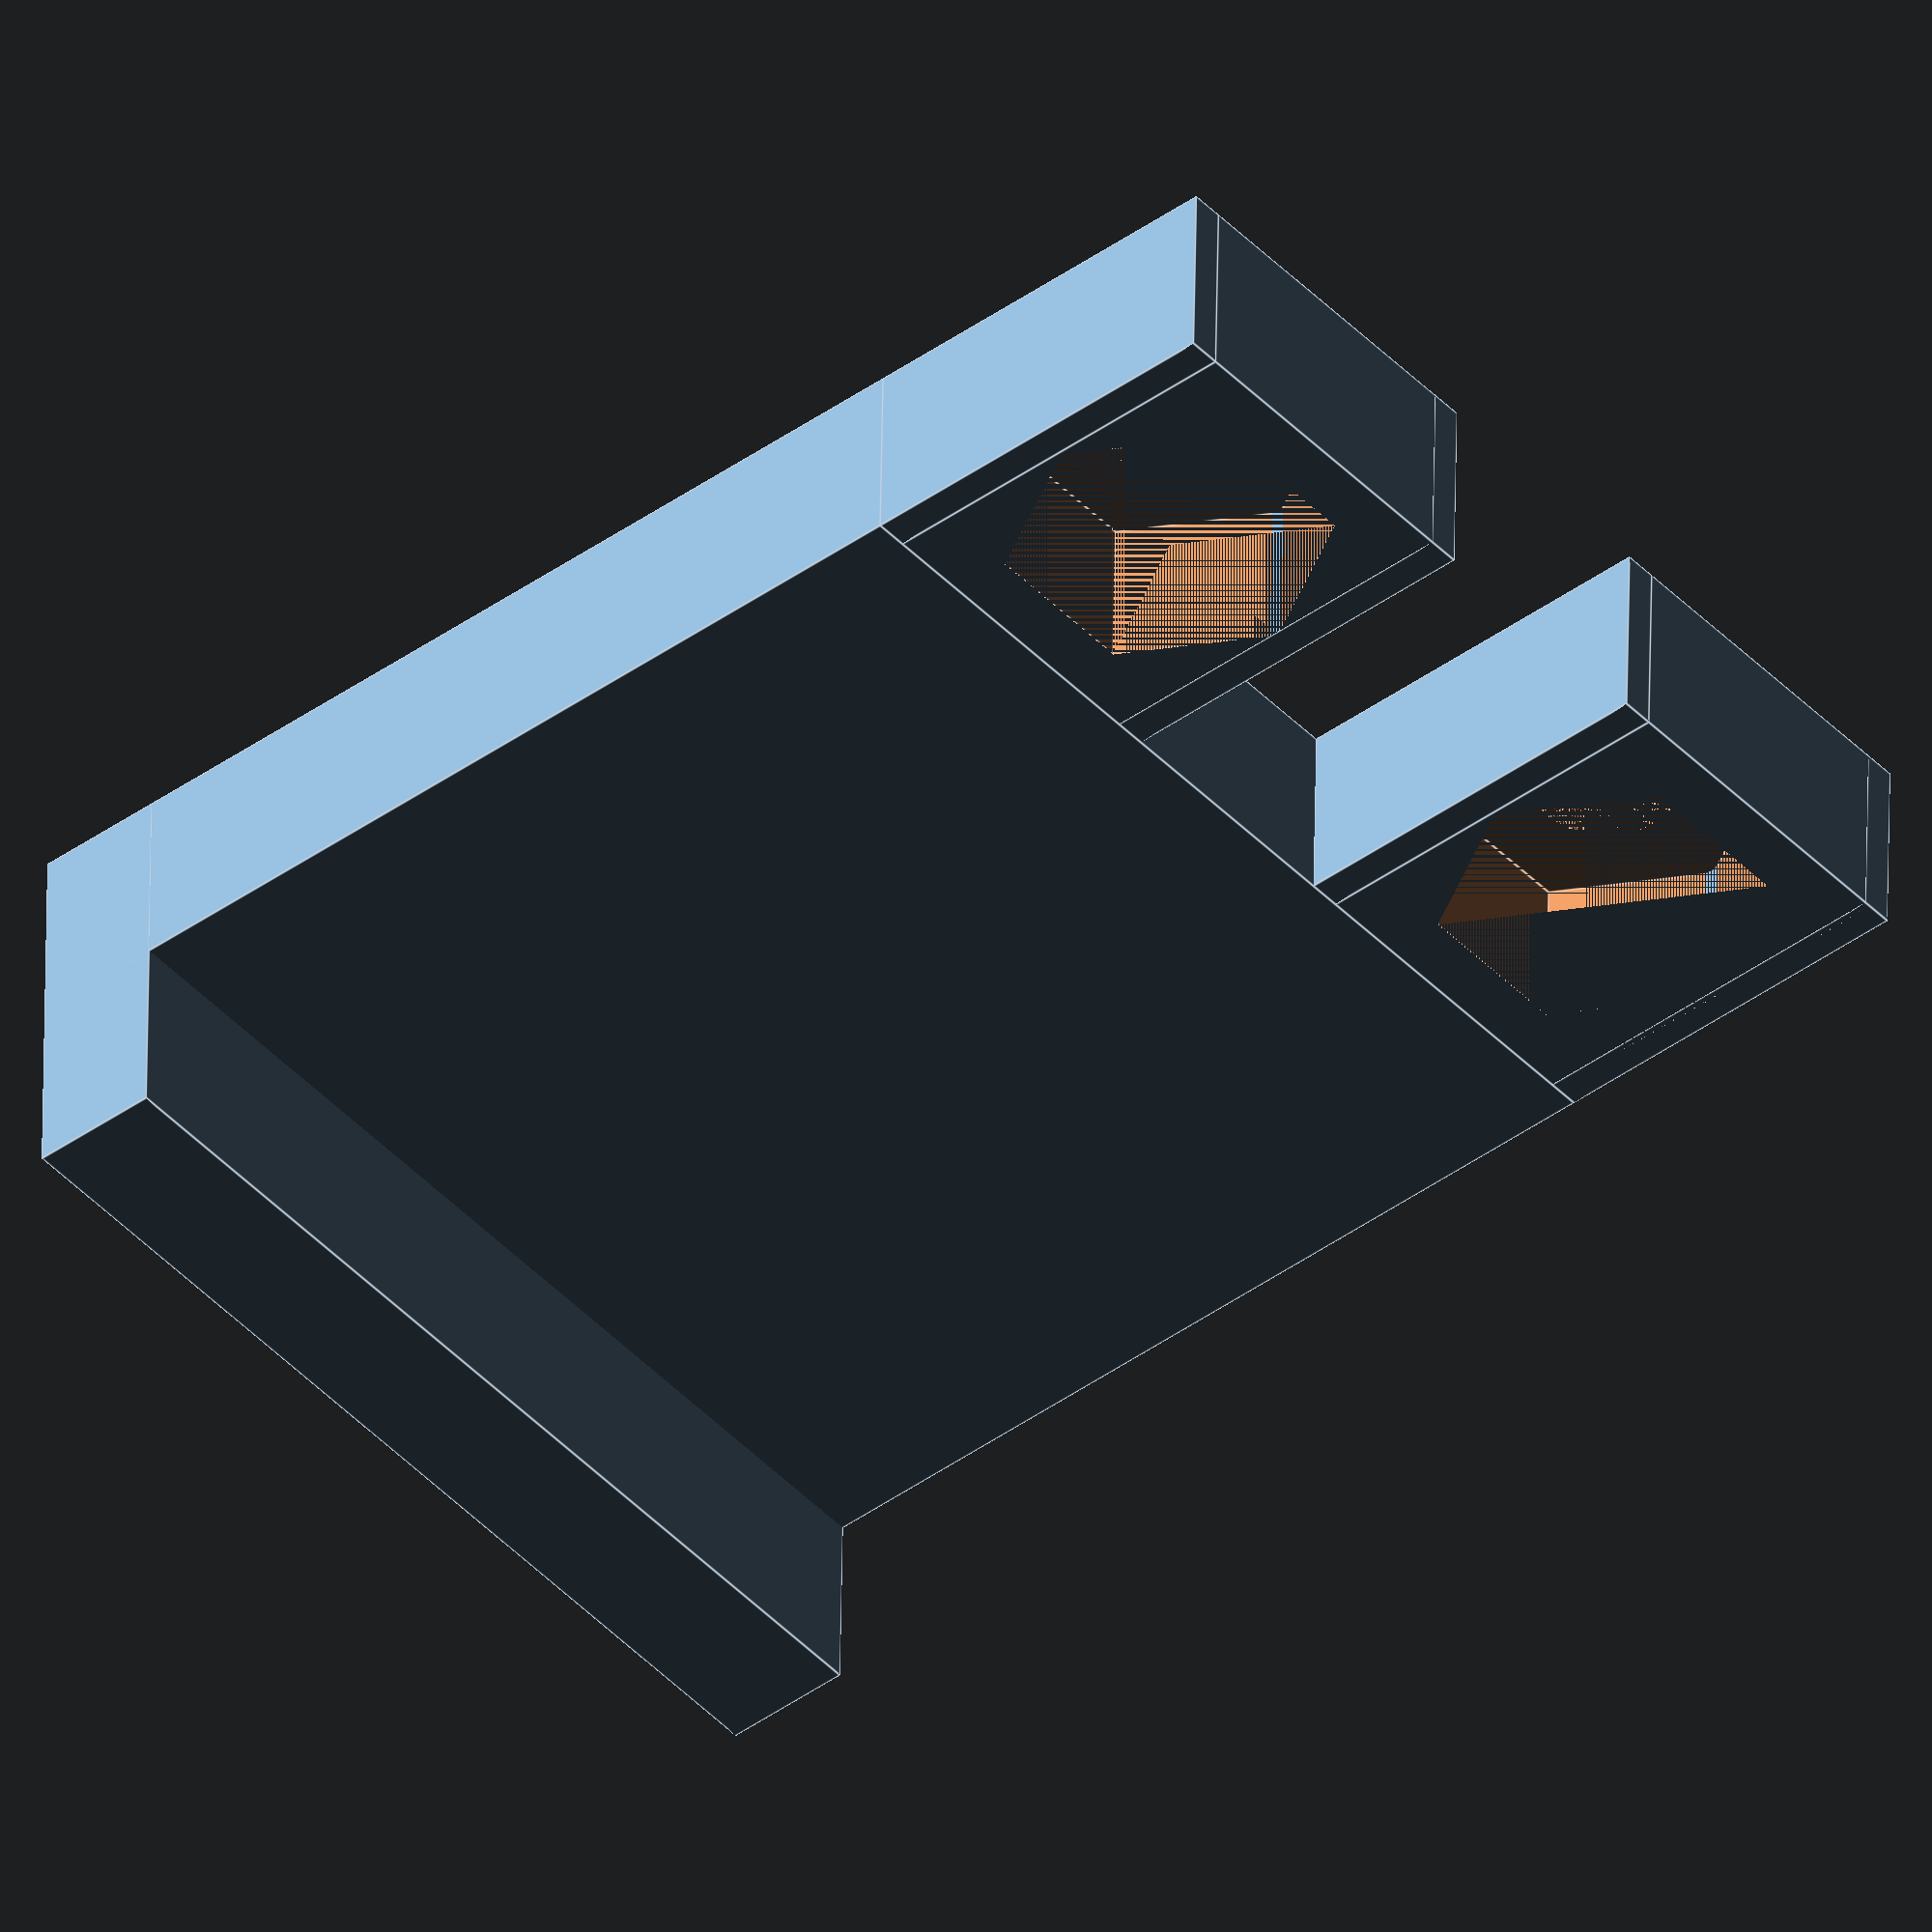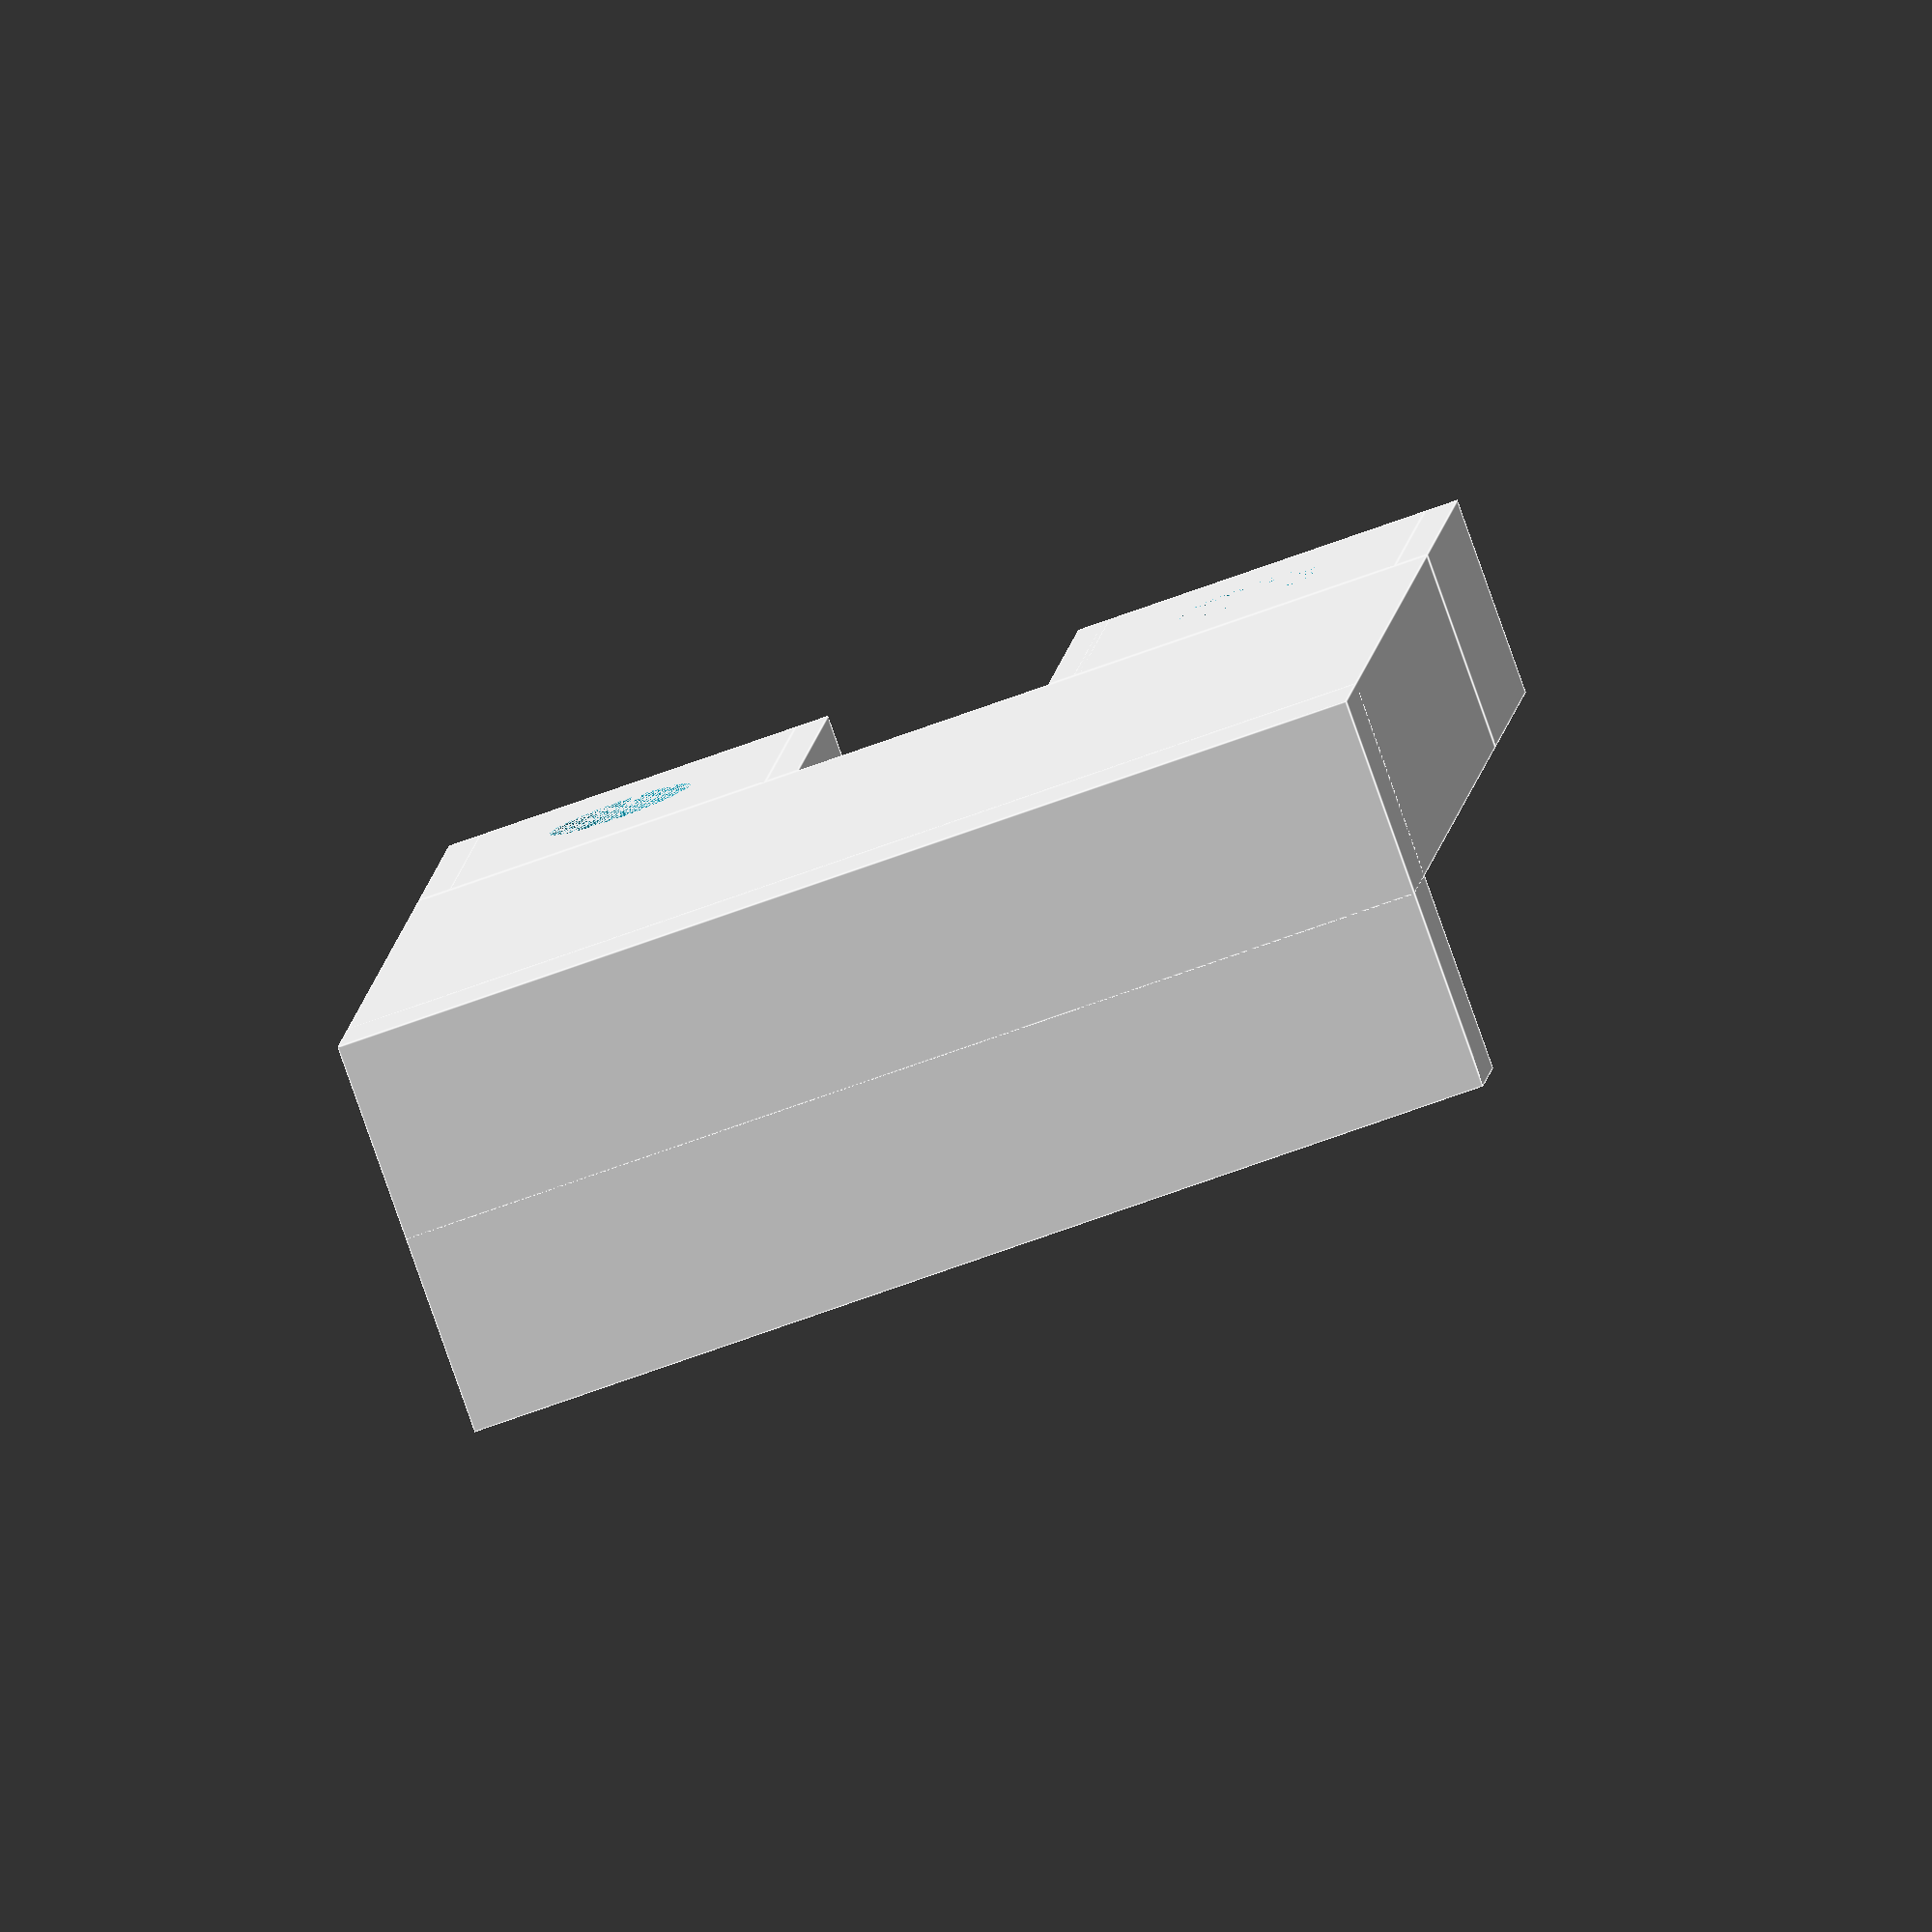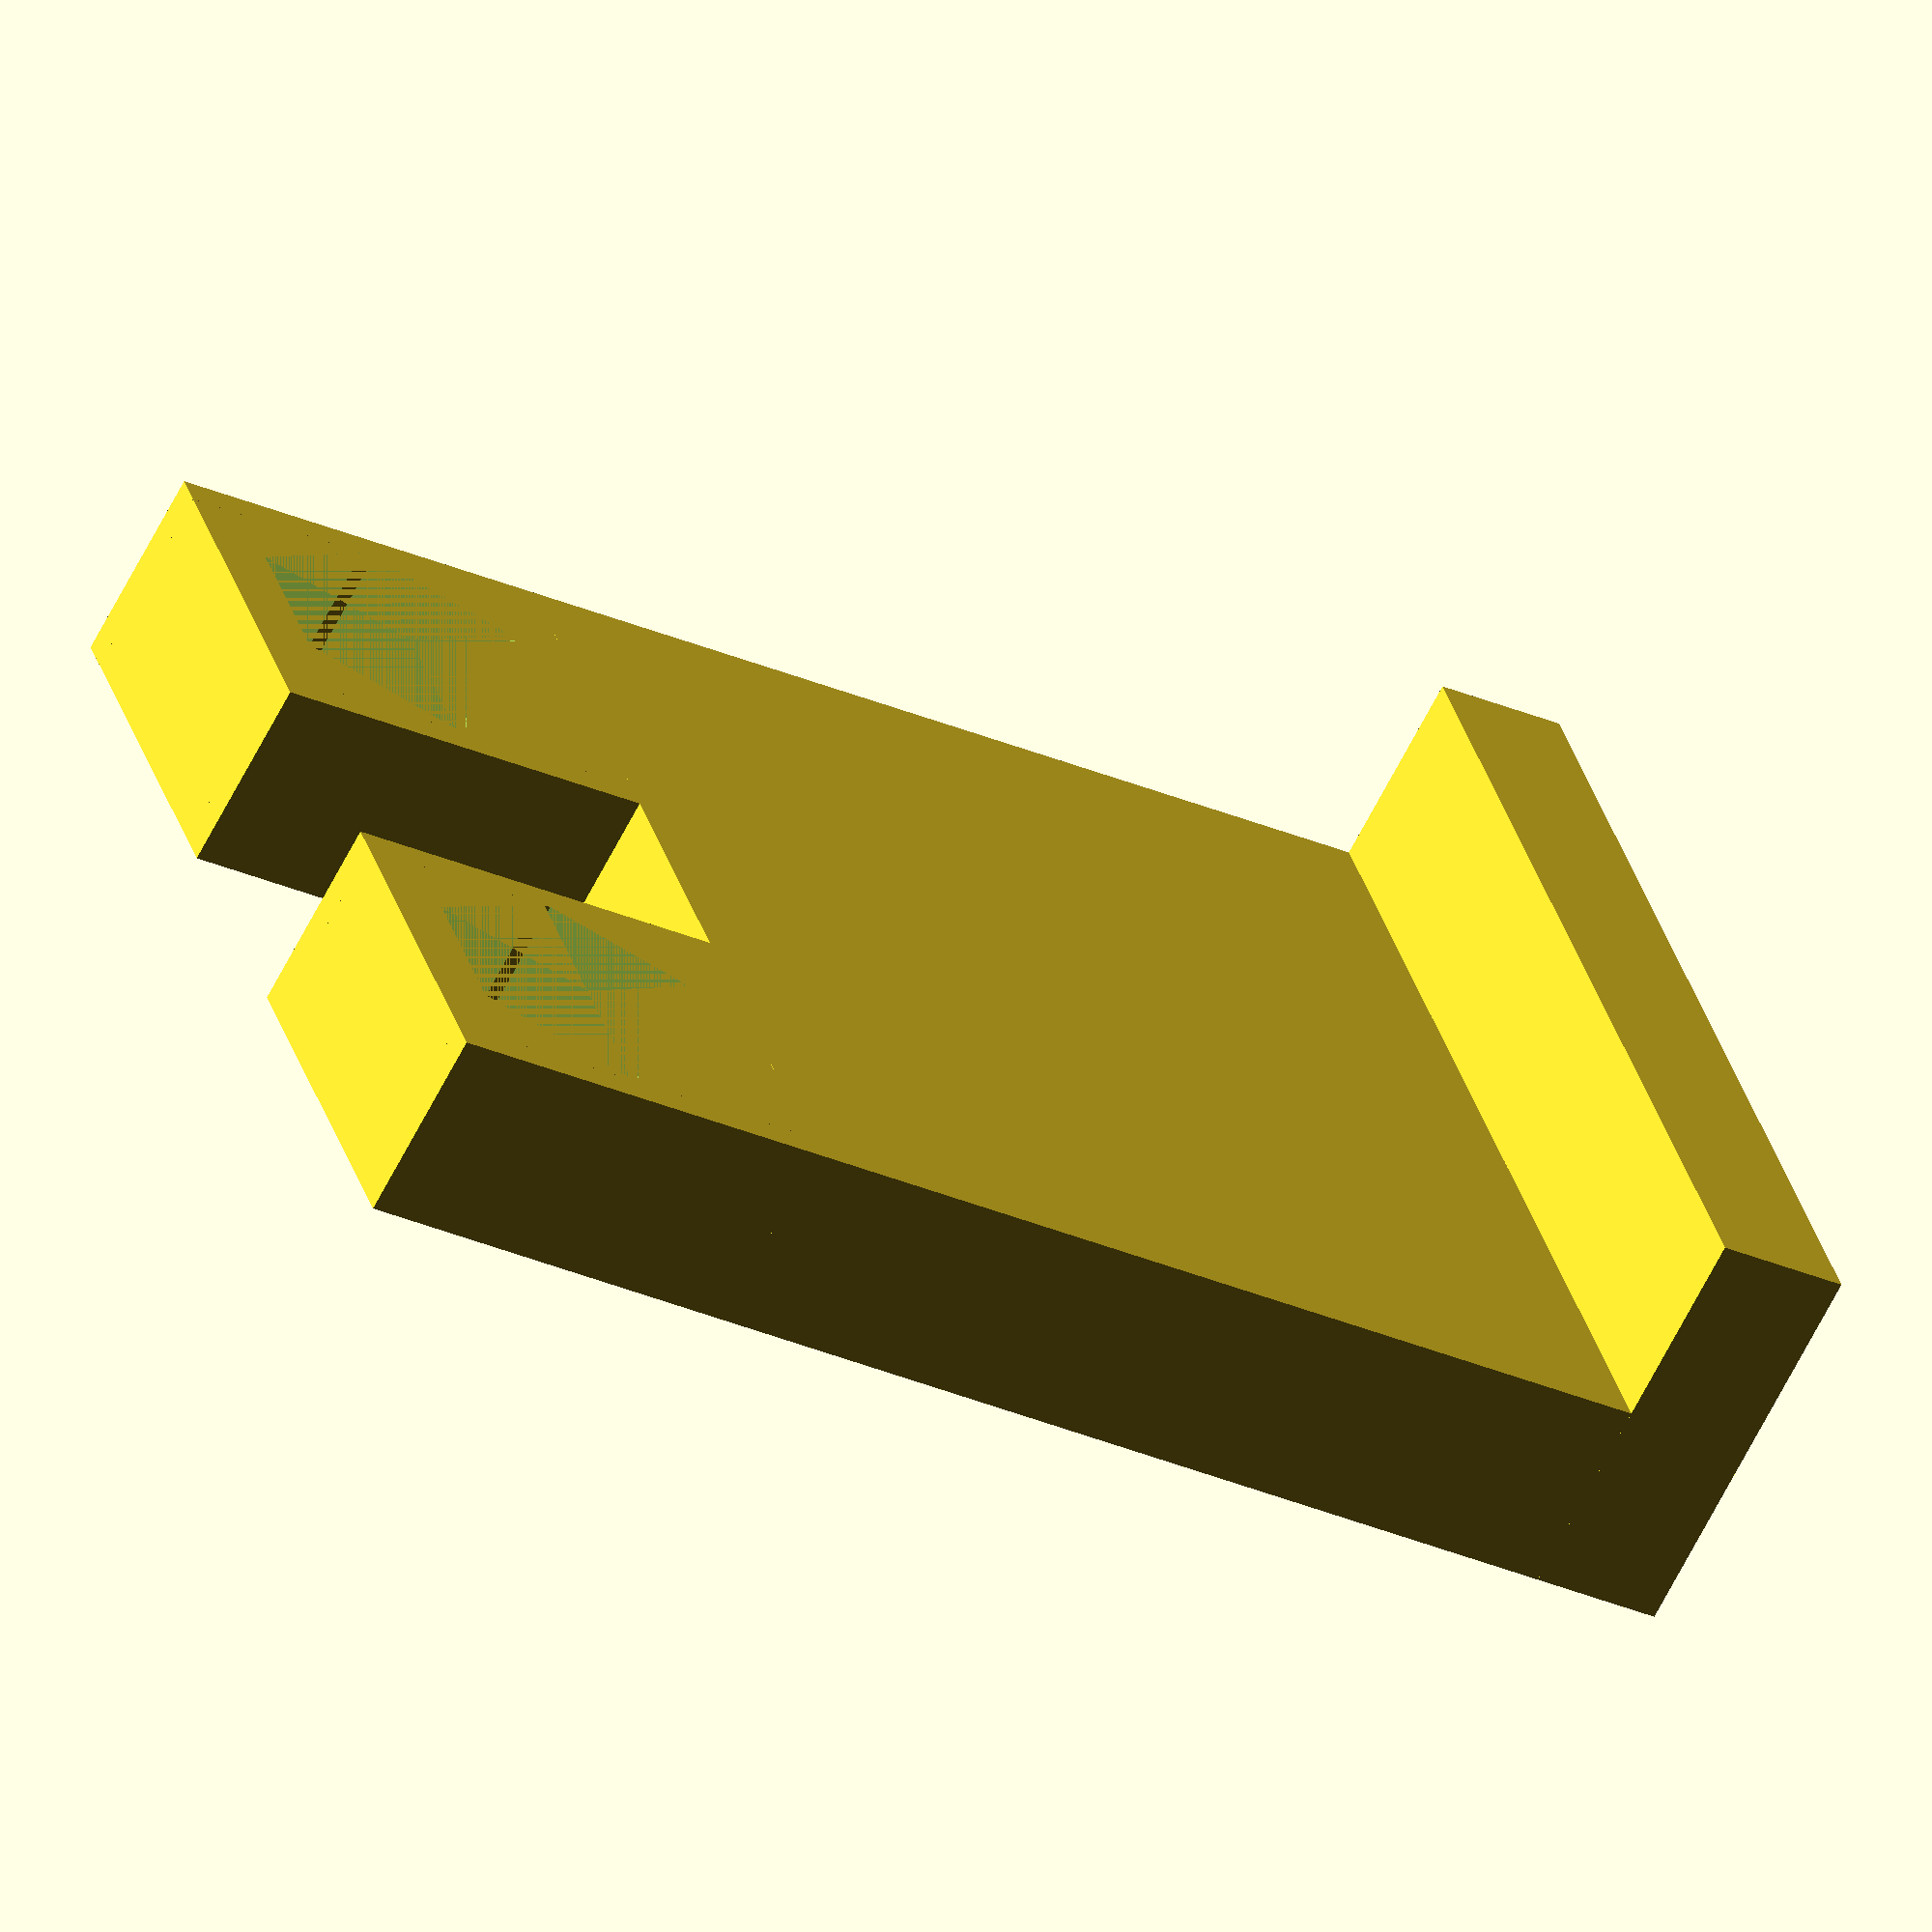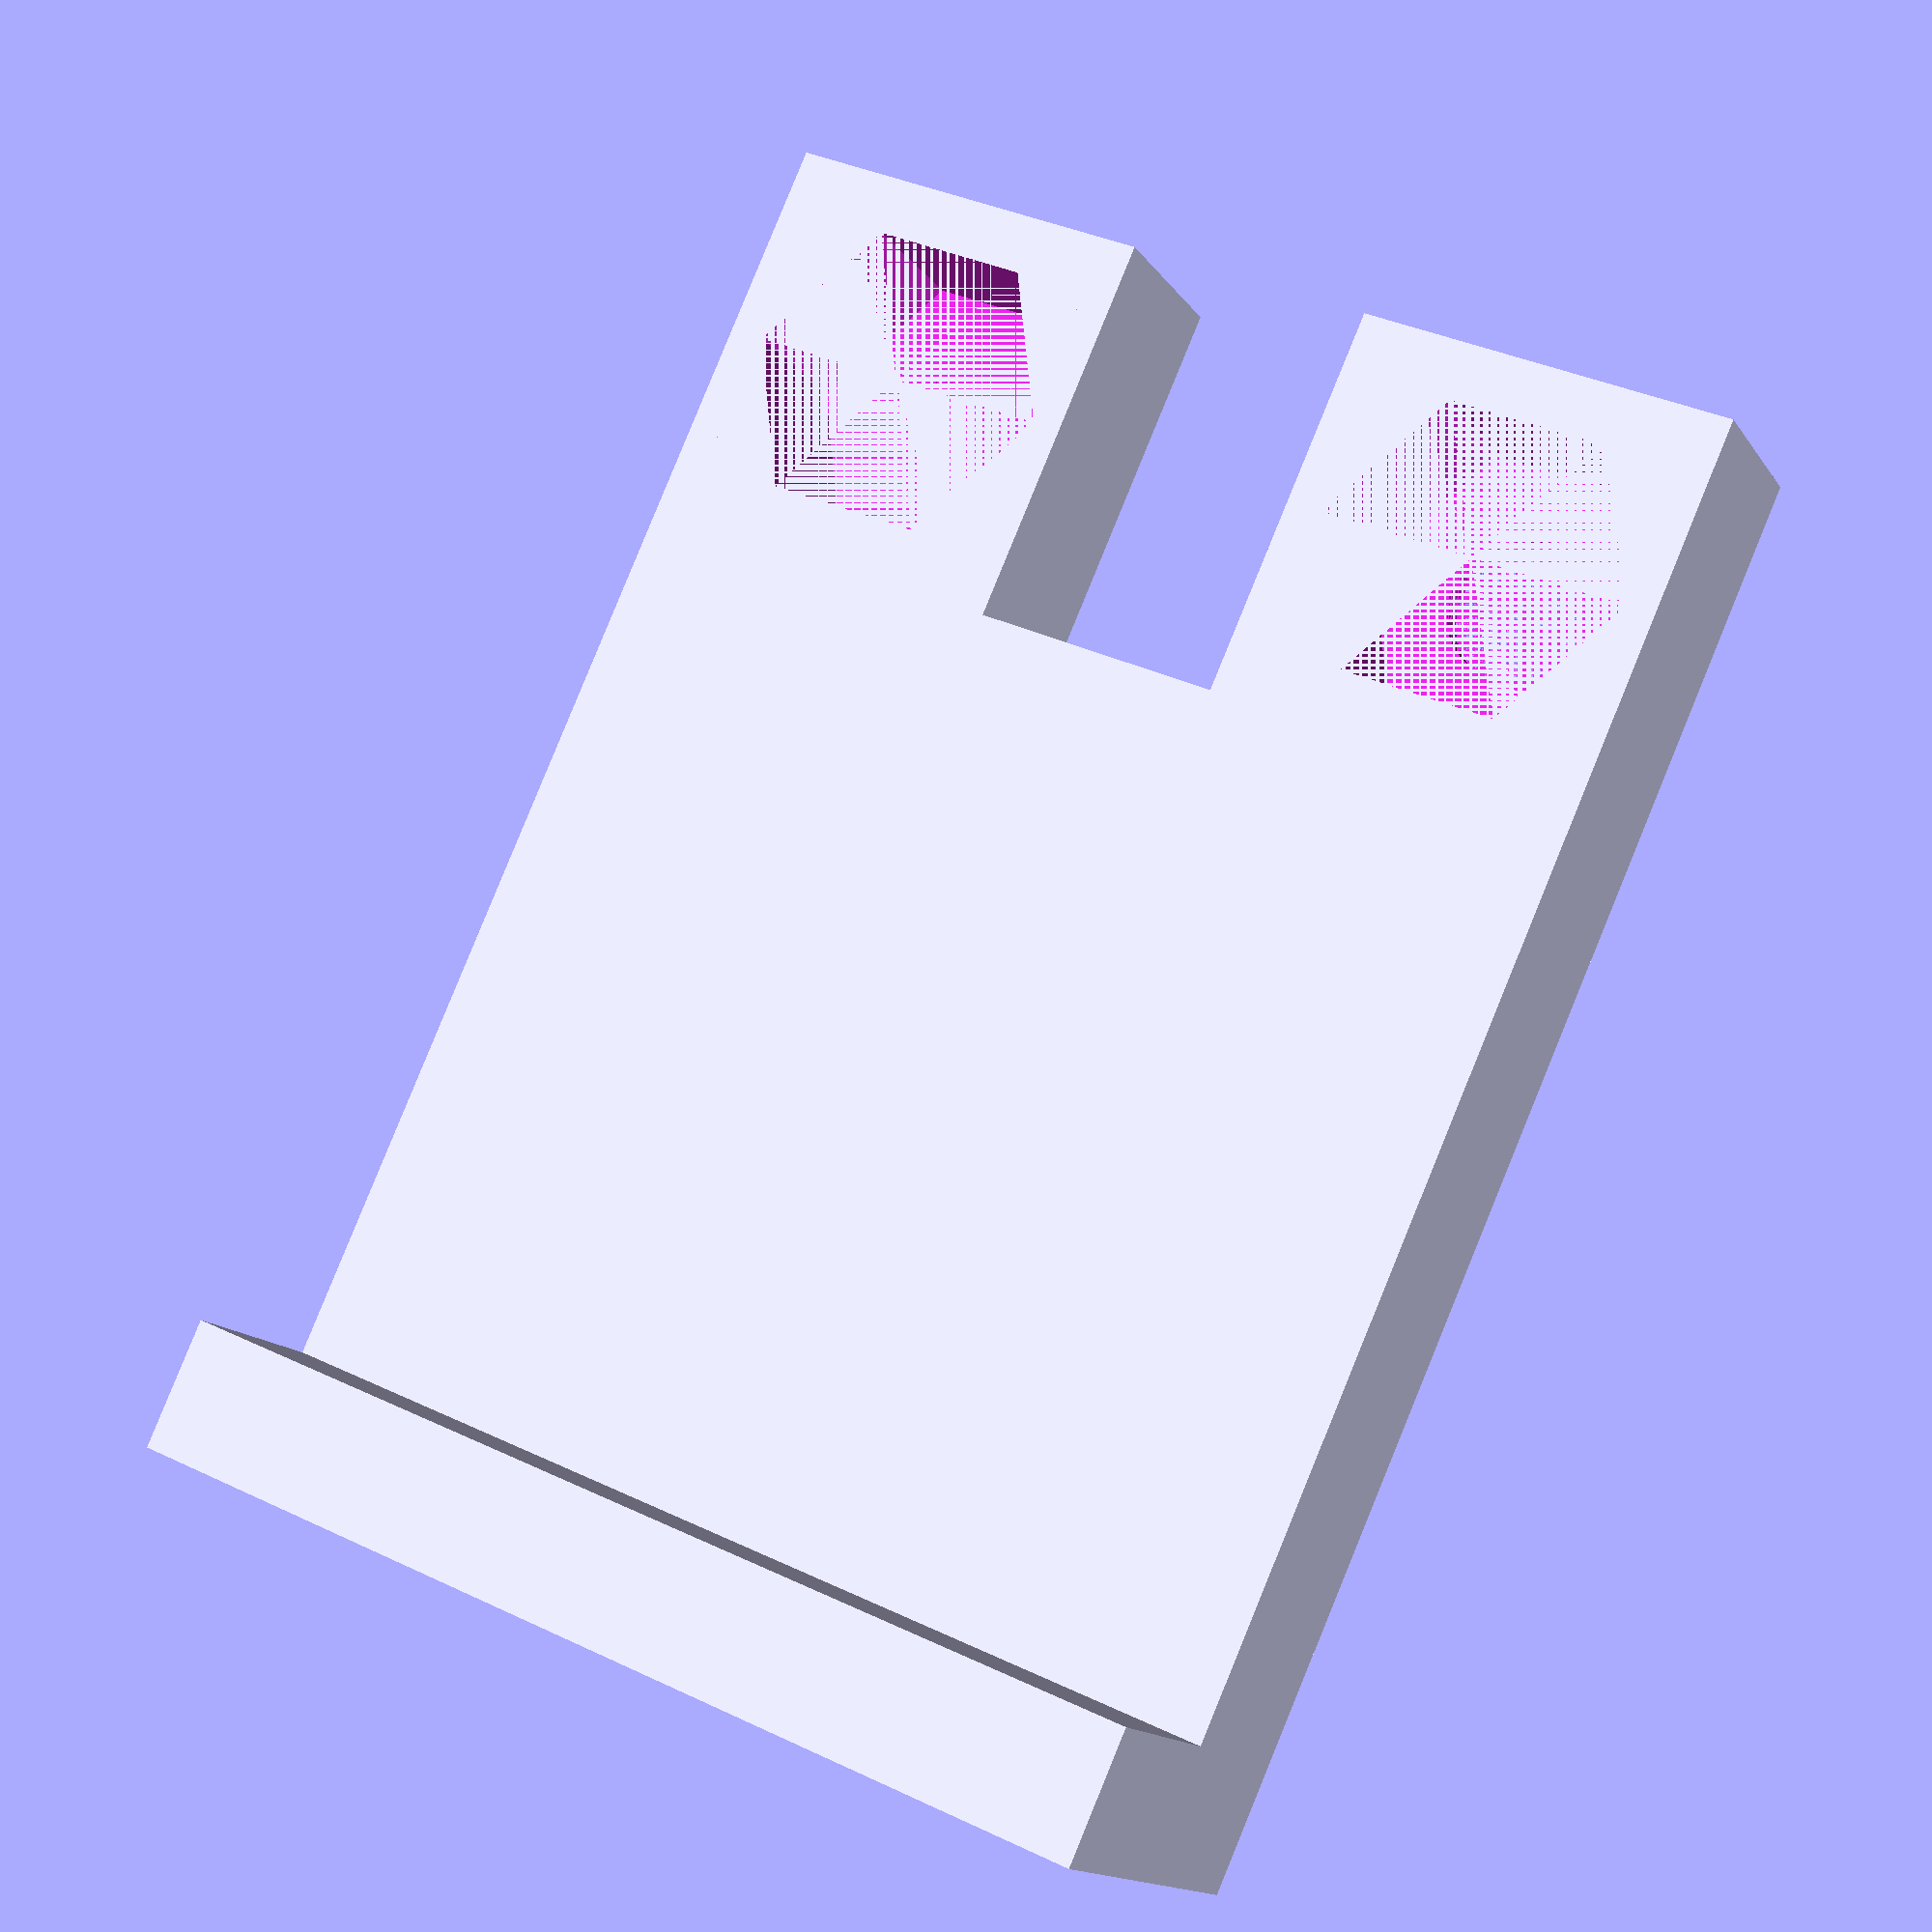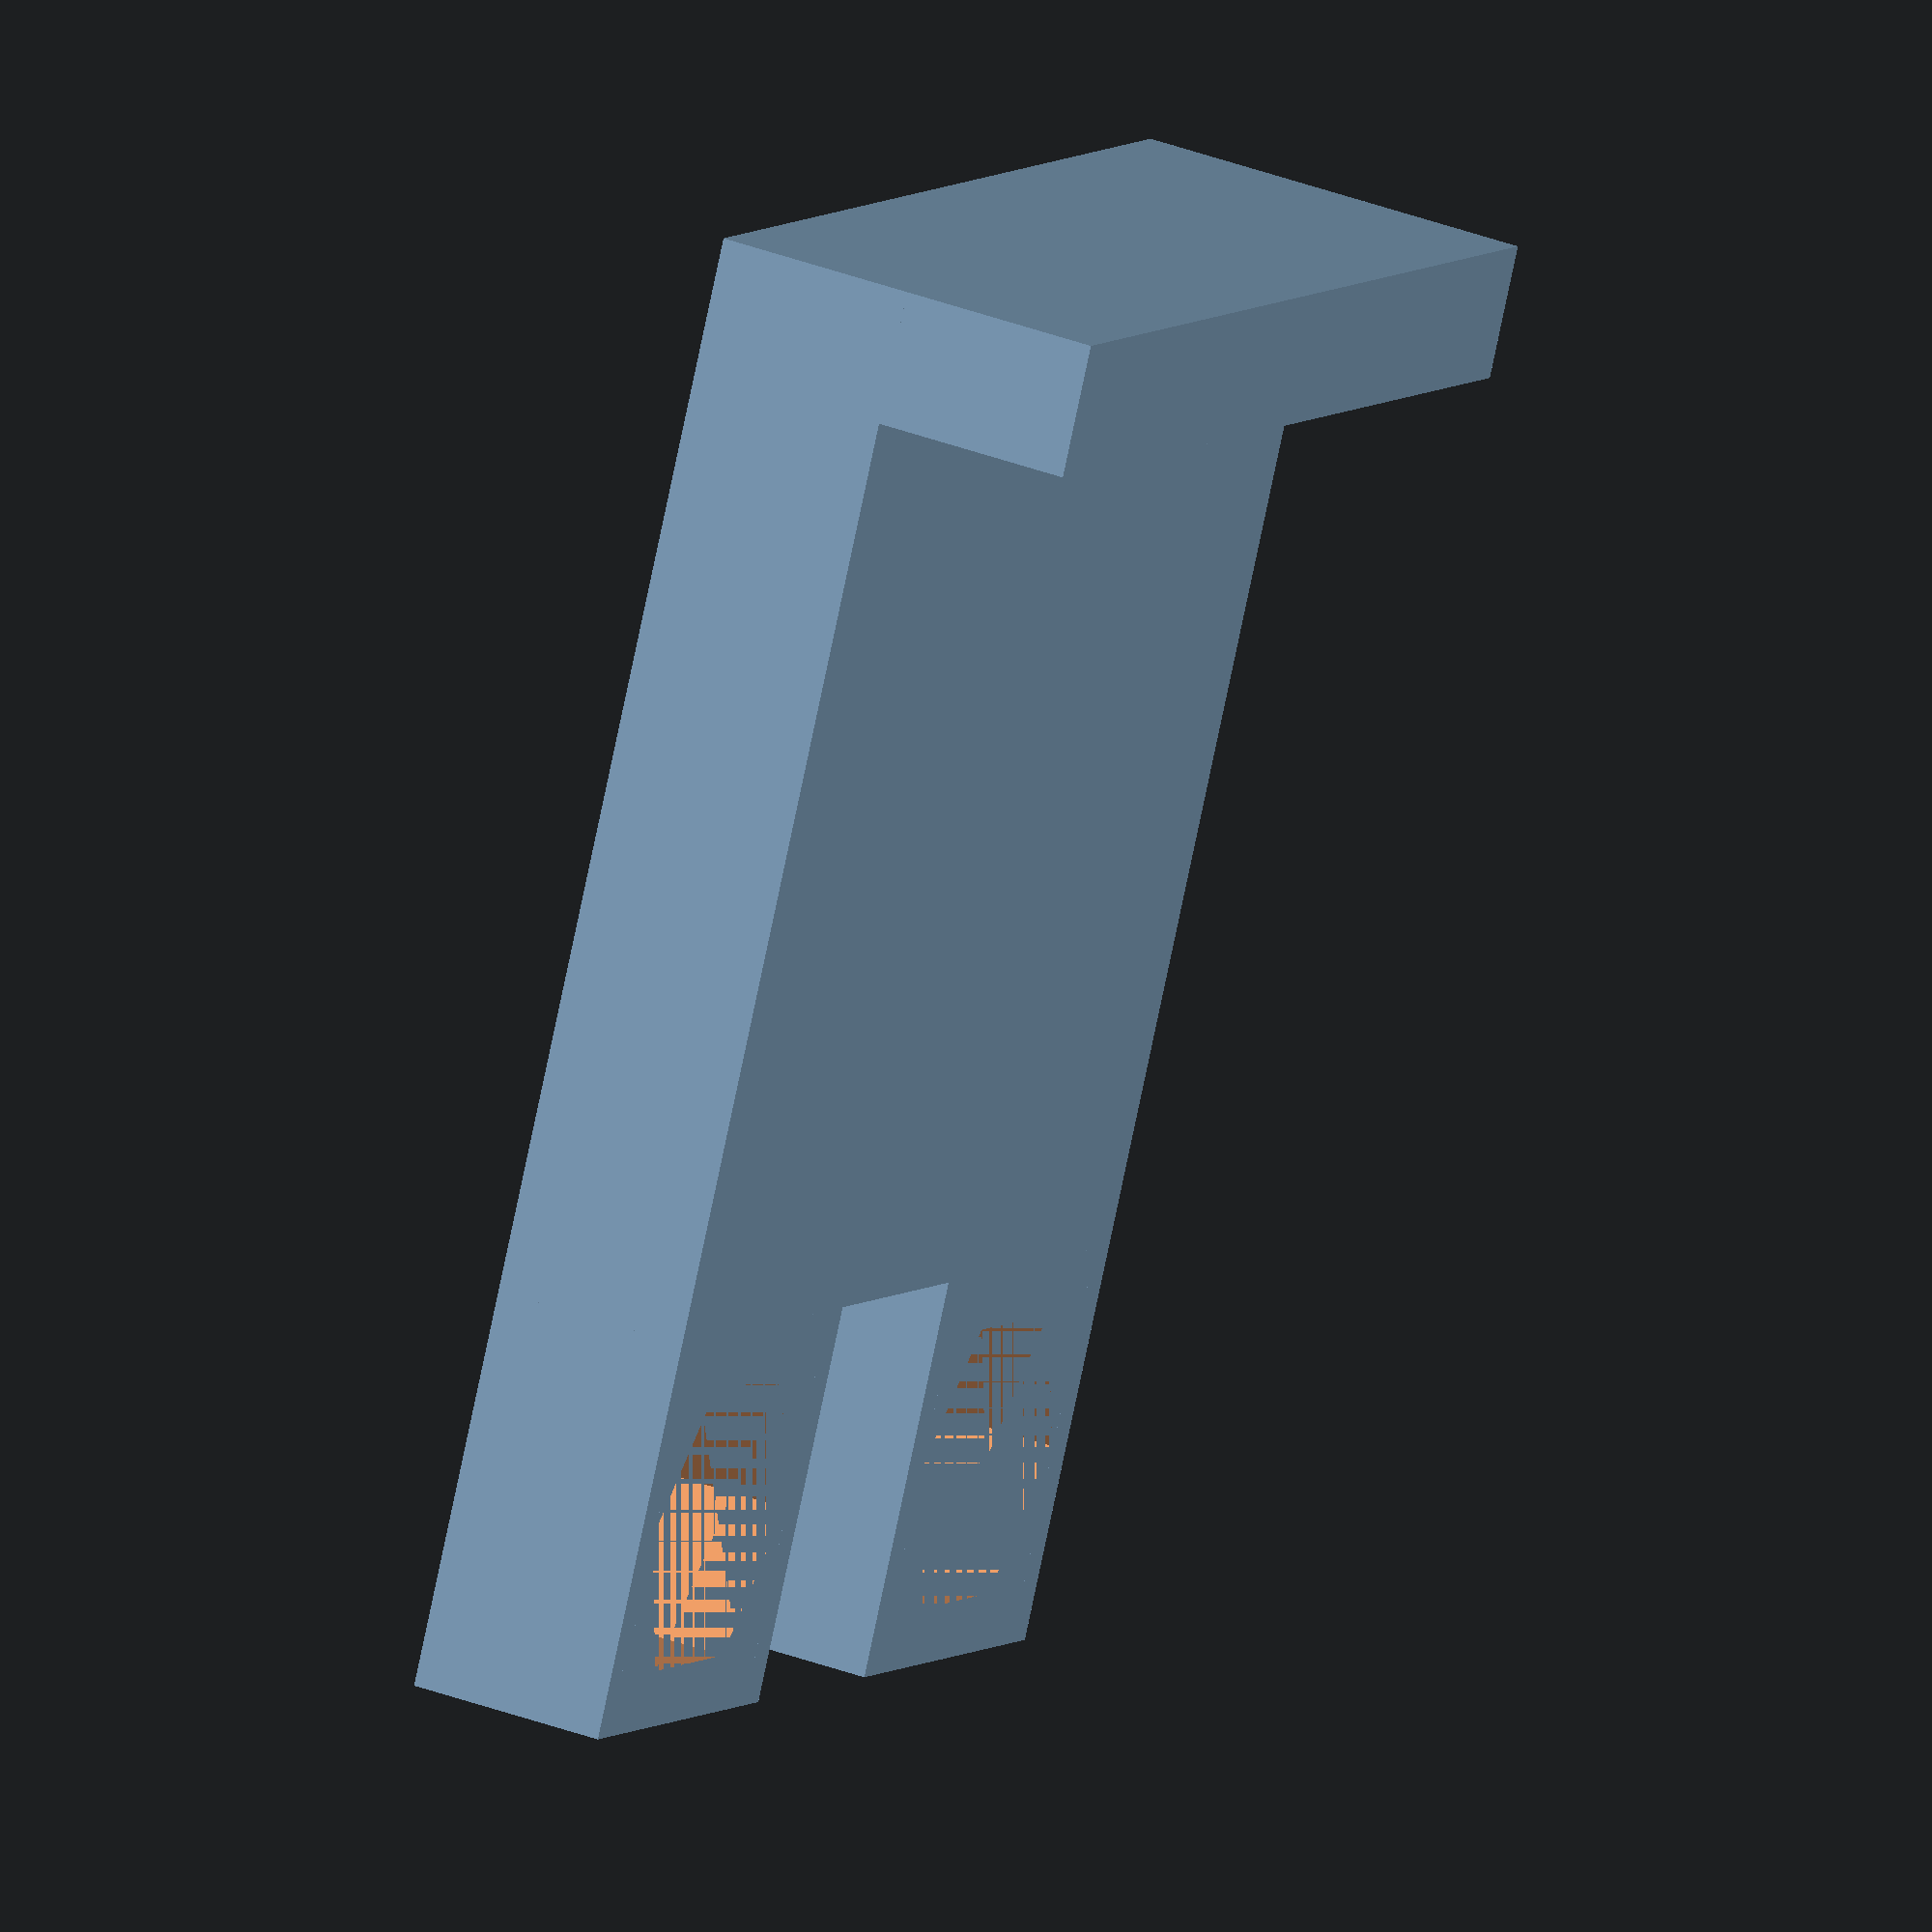
<openscad>
// Real Lonely T-Rex Game: Bar Mount
// Copyright (C) 2017, Uri Shaked and Ariella Eliassaf

$fn=120;

nyloc_nut_hole_r = 7.8/2+1;
nyloc_nut_depth = 5;
hole_spacing = 9.78;
total_width = 2+hole_spacing*3;
height = 44;
bar_height = 4;

module nyloc_mount(depth=10) {
    translate([0,depth,0])
    rotate([90,0,0])
    difference() {
        cube([10,12,depth]);
        
        translate([5,6,0])
        cylinder(r=nyloc_nut_hole_r,h=nyloc_nut_depth,$fn=6);

        translate([5,6,5])
        cylinder(r=2.2,h=depth-nyloc_nut_depth);
    }
}

rotate([90,0,0])
union() {
    translate([0,0,12])
    cube([total_width,6,height-12]);

    translate([0,0,height-bar_height])
    cube([total_width,12,bar_height]);


    cube([1,6,12]);

    translate([1,0,0])
    nyloc_mount(6);

    translate([1+hole_spacing,0,0])
    cube([1,6,12]);

    translate([1+hole_spacing*2-1,0,0])
    cube([1,6,12]);

    translate([1+hole_spacing*2,0,0])
    nyloc_mount(6);

    translate([1+hole_spacing*3,0,0])
    cube([1,6,12]);
}
</openscad>
<views>
elev=134.2 azim=229.7 roll=179.2 proj=o view=edges
elev=83.8 azim=355.5 roll=199.5 proj=o view=edges
elev=245.2 azim=72.8 roll=207.1 proj=o view=solid
elev=14.3 azim=24.1 roll=21.8 proj=p view=solid
elev=144.2 azim=27.3 roll=243.4 proj=o view=solid
</views>
